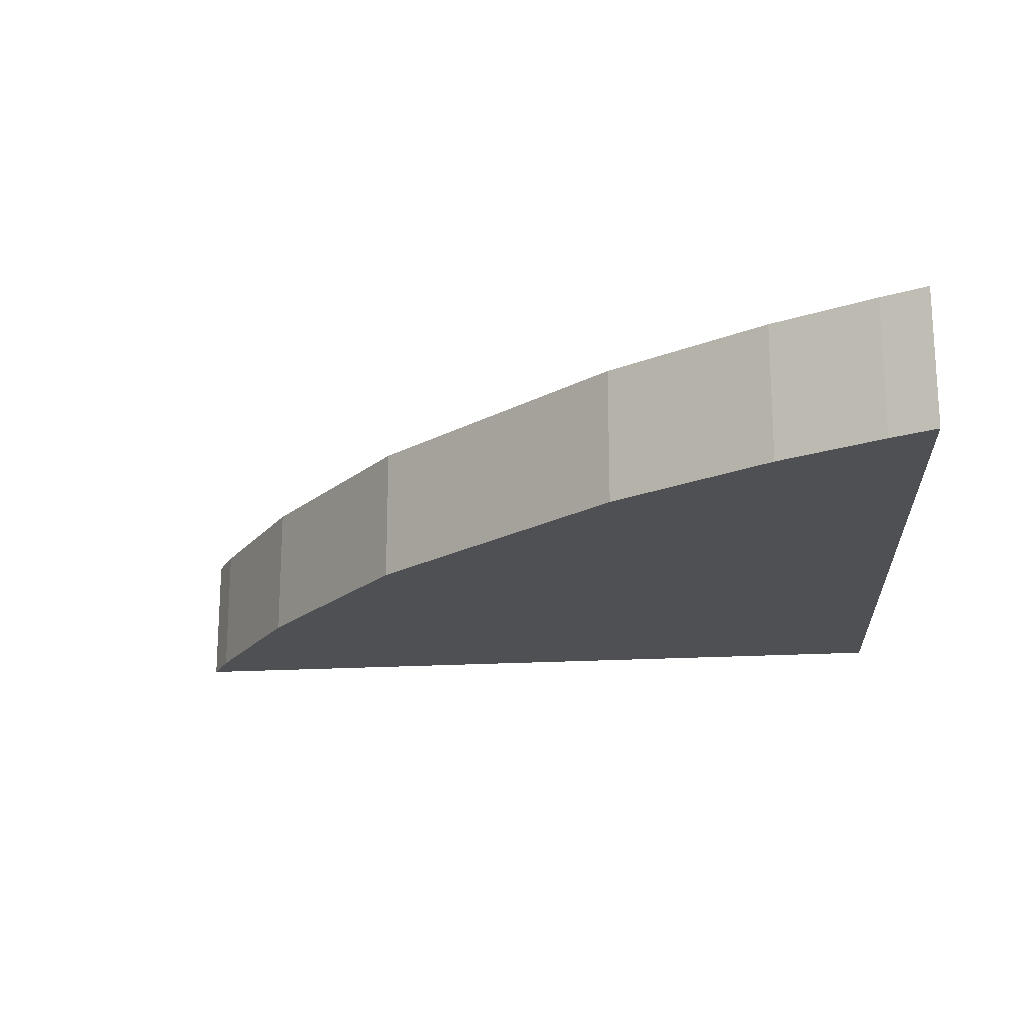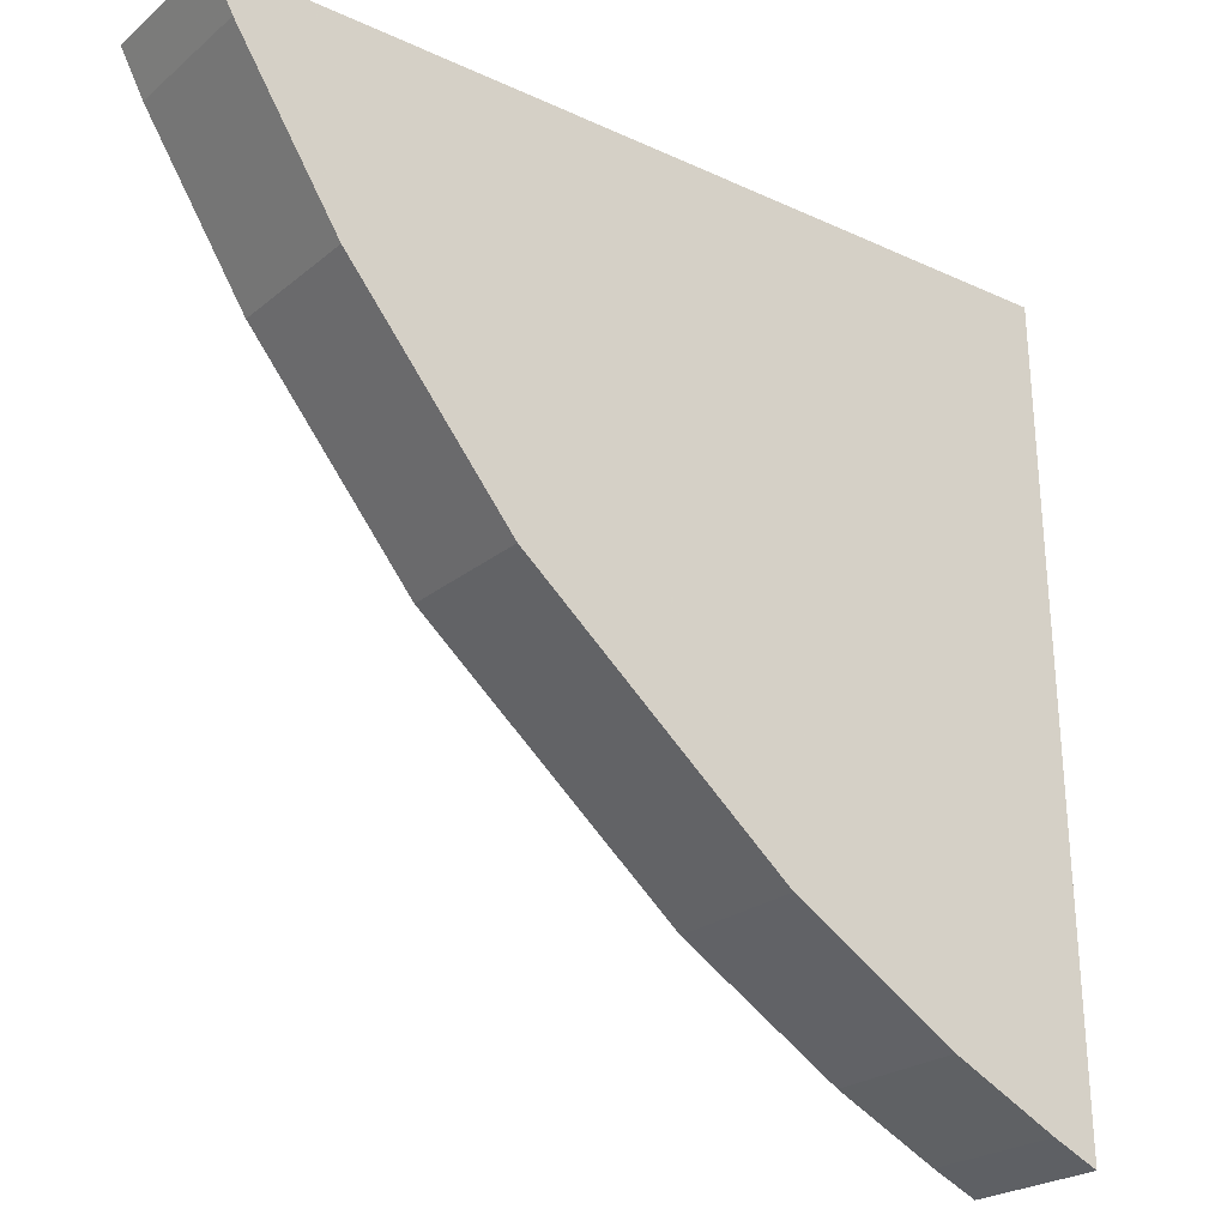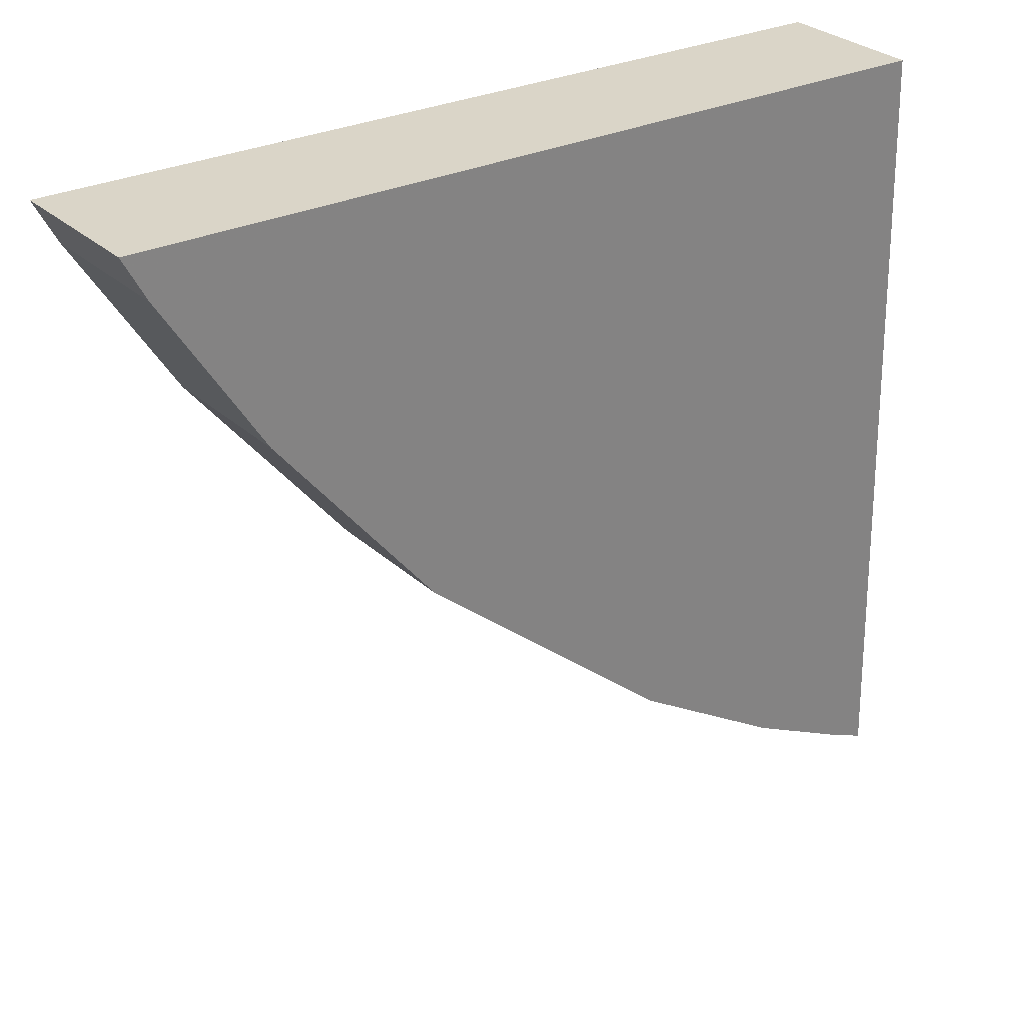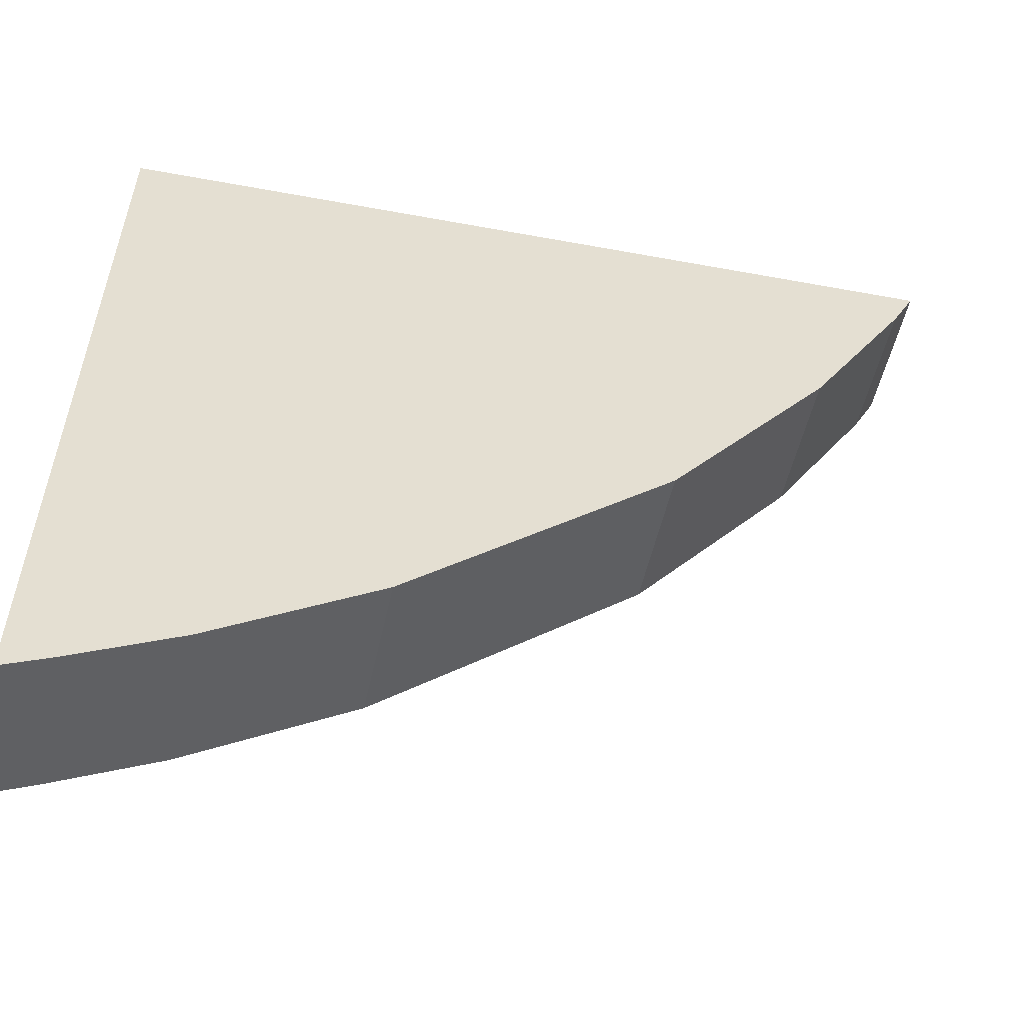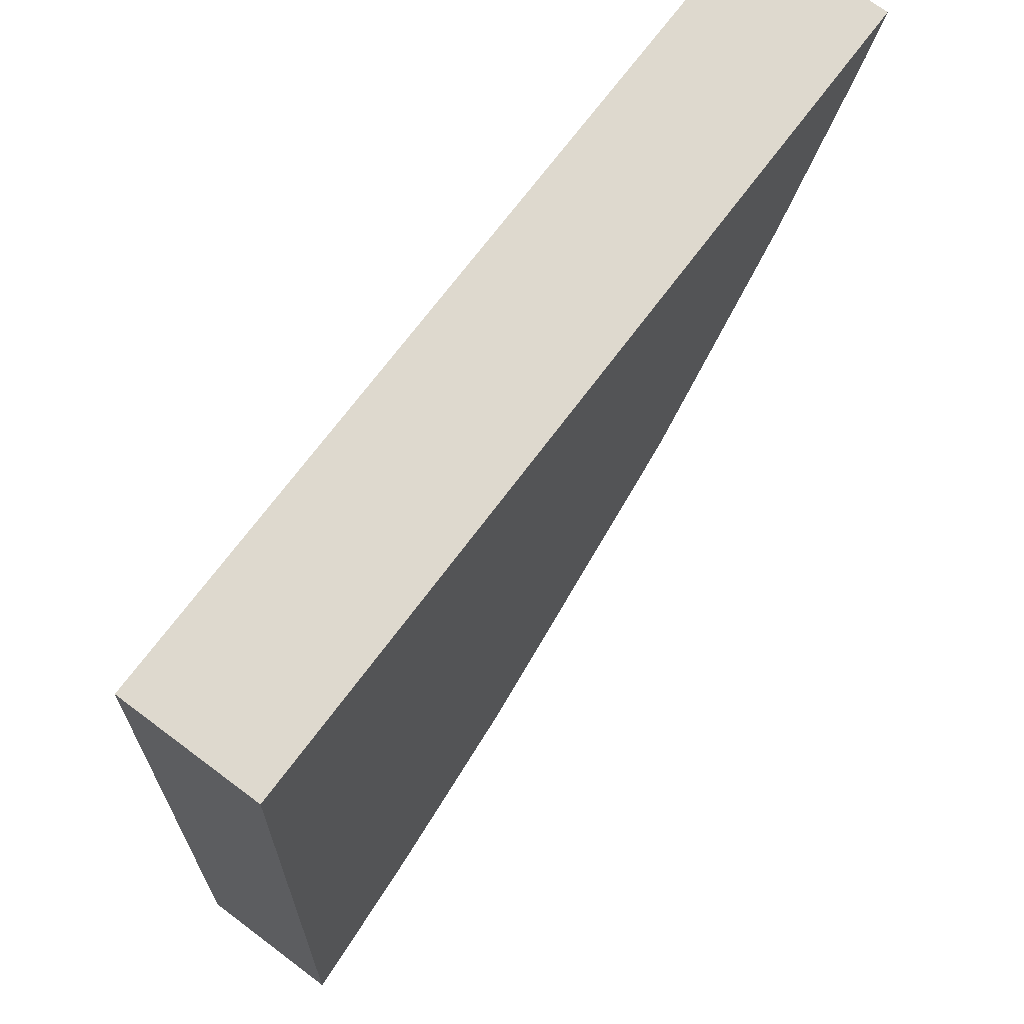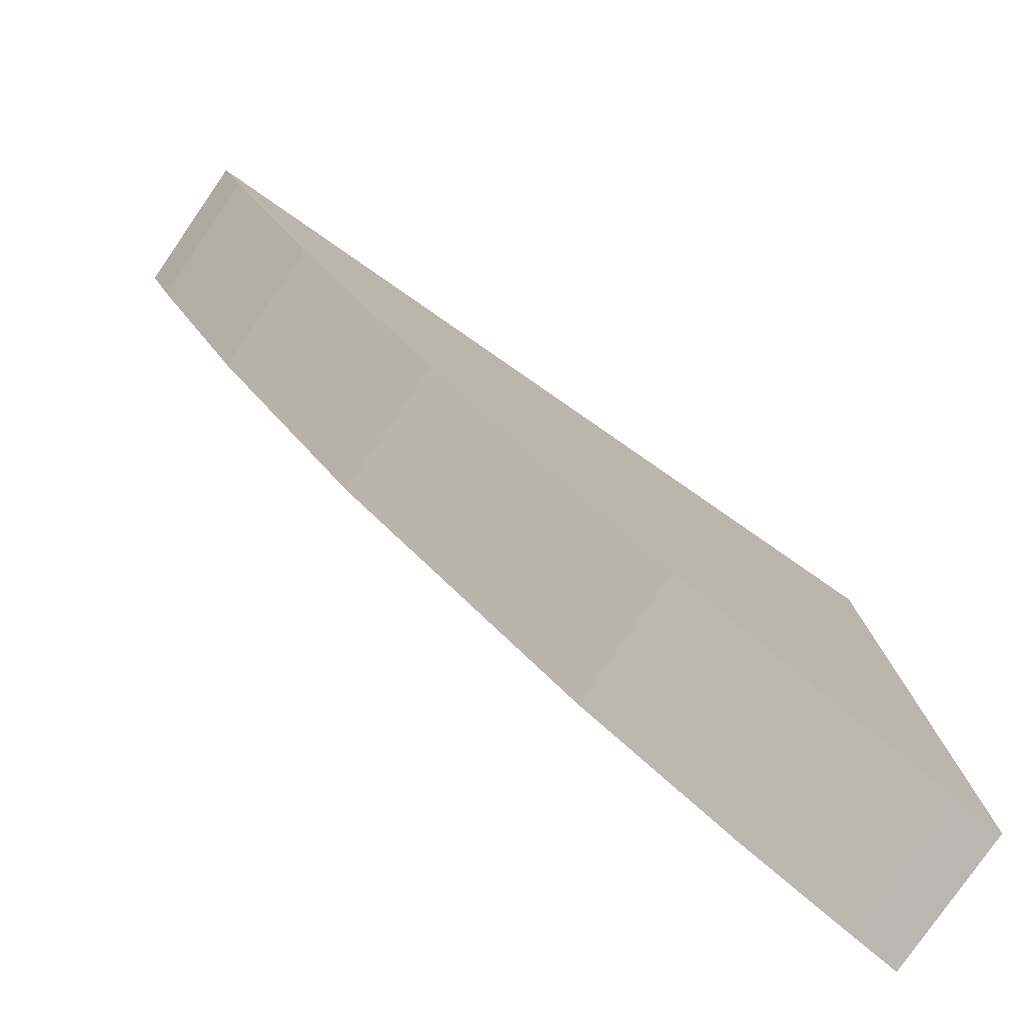
<metadata>
{"format":"obj","ext":"obj","renderer":"f3d","projection":"perspective","resolution":1024,"background":"white","views":[{"elev":-19.1,"azim":5.2,"up":"+Z"},{"elev":-23.2,"azim":-36.3,"up":"+Y"},{"elev":29.7,"azim":-37.5,"up":"+Y"},{"elev":-52.2,"azim":167.8,"up":"+Y"},{"elev":70.2,"azim":126.9,"up":"+Y"},{"elev":-79.0,"azim":-34.6,"up":"+Y"}]}
</metadata>
<code>
v -0.1038 -0.1186 0.02
v -0.1012 -0.2282 0.02
v -0.1038 -0.1186 0
v -0.2212 -0.1156 0
v -0.2212 -0.1156 0.02
v -0.1012 -0.2282 0
v -0.181 -0.1724 0.02
v -0.2038 -0.1442 0.02
v -0.1445 -0.2037 0
v -0.2181 -0.1216 0
v -0.1219 -0.218 0.02
v -0.2181 -0.1216 0.02
v -0.2038 -0.1442 0
v -0.1219 -0.218 0
v -0.1075 -0.2253 0.02
v -0.1445 -0.2037 0.02
v -0.181 -0.1724 0
v -0.1075 -0.2253 0
f 1 2 3
f 5 2 1
f 5 1 3
f 5 3 4
f 6 3 2
f 6 4 3
f 7 2 5
f 8 7 5
f 9 4 6
f 10 5 4
f 10 4 9
f 11 2 7
f 12 10 8
f 12 8 5
f 12 5 10
f 13 7 8
f 13 8 10
f 13 10 9
f 14 11 9
f 14 9 6
f 15 6 2
f 15 2 11
f 16 11 7
f 16 7 9
f 16 9 11
f 17 13 9
f 17 9 7
f 17 7 13
f 18 14 6
f 18 6 15
f 18 15 11
f 18 11 14

</code>
